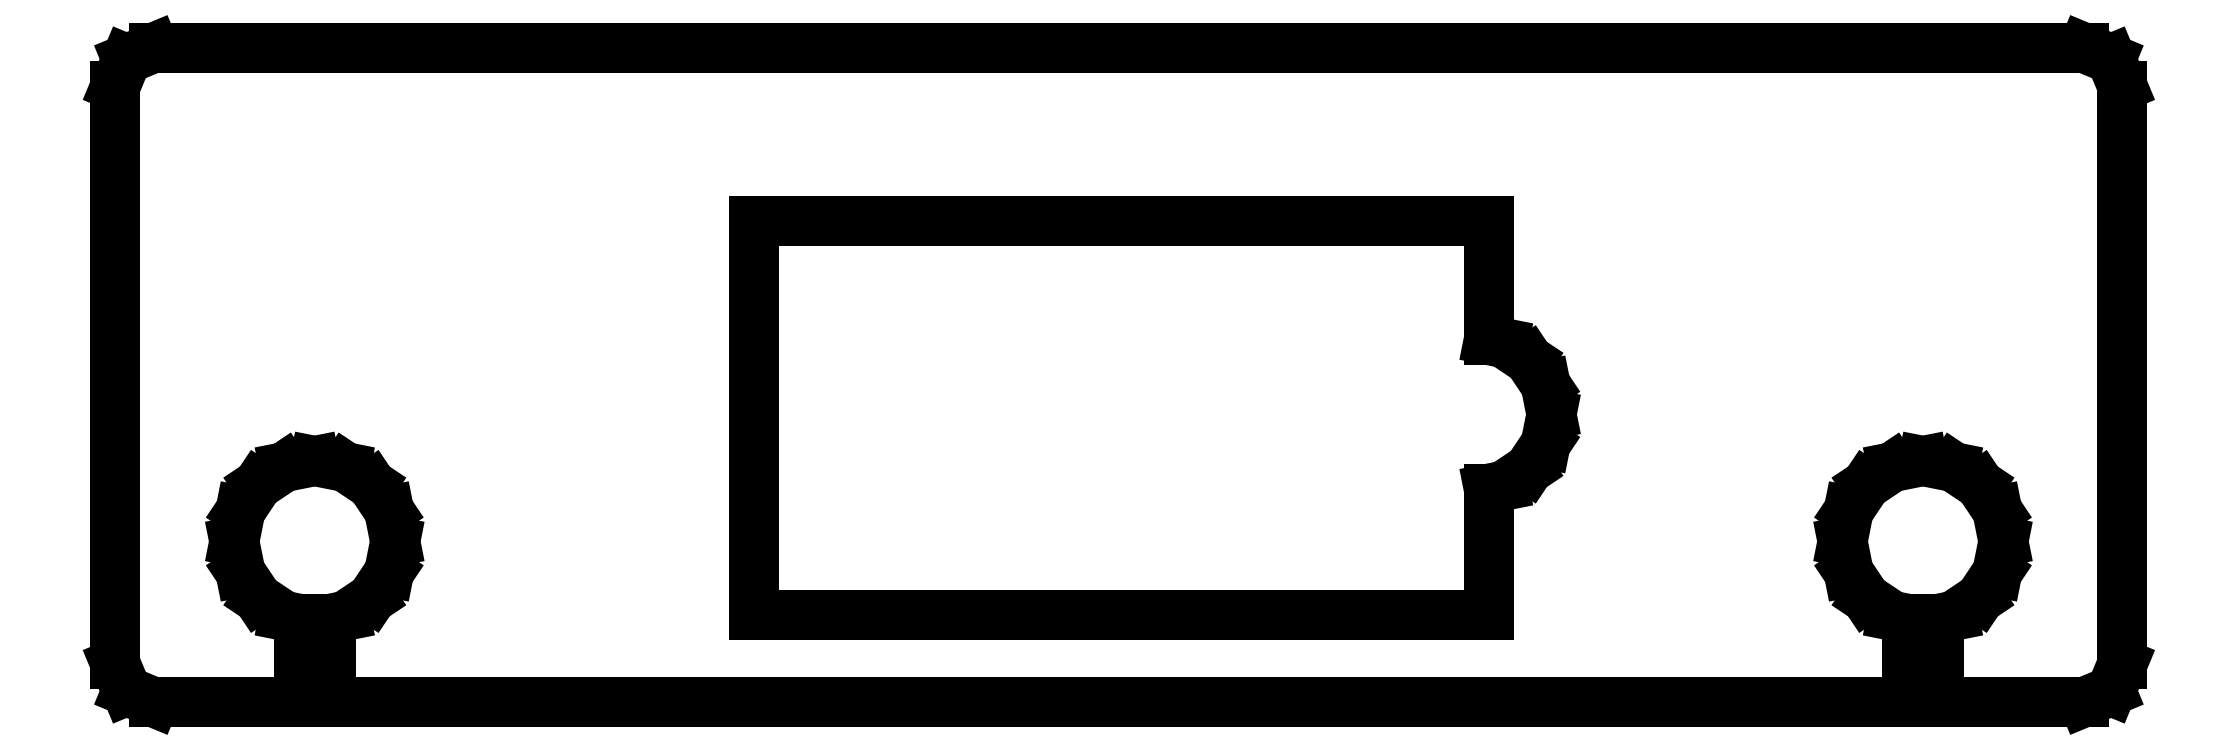
<metadata>
{"format":"dxf","ext":"dxf","renderer":"ezdxf+matplotlib","layout":"modelspace","background":"white","min_lineweight":24,"dpi":150}
</metadata>
<code>
0
SECTION
2
ENTITIES
0
LINE
8
0
10
-31.2
11
-31.2
20
-17.8
21
0.15
0
LINE
8
0
10
-31.2
11
-30.85
20
0.15
21
0.999
0
LINE
8
0
10
-30.85
11
-30
20
0.999
21
1.35
0
LINE
8
0
10
-30
11
30
20
1.35
21
1.35
0
LINE
8
0
10
30
11
30.85
20
1.35
21
0.999
0
LINE
8
0
10
30.85
11
31.2
20
0.999
21
0.15
0
LINE
8
0
10
31.2
11
31.2
20
0.15
21
-17.8
0
LINE
8
0
10
31.2
11
30.85
20
-17.8
21
-18.65
0
LINE
8
0
10
30.85
11
30
20
-18.65
21
-19
0
LINE
8
0
10
30
11
25.5
20
-19
21
-19
0
LINE
8
0
10
25.5
11
25.5
20
-19
21
-16.4
0
LINE
8
0
10
25.5
11
25.96
20
-16.4
21
-16.31
0
LINE
8
0
10
25.96
11
26.77
20
-16.31
21
-15.77
0
LINE
8
0
10
26.77
11
27.31
20
-15.77
21
-14.96
0
LINE
8
0
10
27.31
11
27.5
20
-14.96
21
-14
0
LINE
8
0
10
27.5
11
27.31
20
-14
21
-13.04
0
LINE
8
0
10
27.31
11
26.77
20
-13.04
21
-12.23
0
LINE
8
0
10
26.77
11
25.96
20
-12.23
21
-11.69
0
LINE
8
0
10
25.96
11
25
20
-11.69
21
-11.5
0
LINE
8
0
10
25
11
24.04
20
-11.5
21
-11.69
0
LINE
8
0
10
24.04
11
23.23
20
-11.69
21
-12.23
0
LINE
8
0
10
23.23
11
22.69
20
-12.23
21
-13.04
0
LINE
8
0
10
22.69
11
22.5
20
-13.04
21
-14
0
LINE
8
0
10
22.5
11
22.69
20
-14
21
-14.96
0
LINE
8
0
10
22.69
11
23.23
20
-14.96
21
-15.77
0
LINE
8
0
10
23.23
11
24.04
20
-15.77
21
-16.31
0
LINE
8
0
10
24.04
11
24.5
20
-16.31
21
-16.4
0
LINE
8
0
10
24.5
11
24.5
20
-16.4
21
-19
0
LINE
8
0
10
24.5
11
-24.5
20
-19
21
-19
0
LINE
8
0
10
-24.5
11
-24.5
20
-19
21
-16.4
0
LINE
8
0
10
-24.5
11
-24.04
20
-16.4
21
-16.31
0
LINE
8
0
10
-24.04
11
-23.23
20
-16.31
21
-15.77
0
LINE
8
0
10
-23.23
11
-22.69
20
-15.77
21
-14.96
0
LINE
8
0
10
-22.69
11
-22.5
20
-14.96
21
-14
0
LINE
8
0
10
-22.5
11
-22.69
20
-14
21
-13.04
0
LINE
8
0
10
-22.69
11
-23.23
20
-13.04
21
-12.23
0
LINE
8
0
10
-23.23
11
-24.04
20
-12.23
21
-11.69
0
LINE
8
0
10
-24.04
11
-25
20
-11.69
21
-11.5
0
LINE
8
0
10
-25
11
-25.96
20
-11.5
21
-11.69
0
LINE
8
0
10
-25.96
11
-26.77
20
-11.69
21
-12.23
0
LINE
8
0
10
-26.77
11
-27.31
20
-12.23
21
-13.04
0
LINE
8
0
10
-27.31
11
-27.5
20
-13.04
21
-14
0
LINE
8
0
10
-27.5
11
-27.31
20
-14
21
-14.96
0
LINE
8
0
10
-27.31
11
-26.77
20
-14.96
21
-15.77
0
LINE
8
0
10
-26.77
11
-25.96
20
-15.77
21
-16.31
0
LINE
8
0
10
-25.96
11
-25.5
20
-16.31
21
-16.4
0
LINE
8
0
10
-25.5
11
-25.5
20
-16.4
21
-19
0
LINE
8
0
10
-25.5
11
-30
20
-19
21
-19
0
LINE
8
0
10
-30
11
-30.85
20
-19
21
-18.65
0
LINE
8
0
10
-30.85
11
-31.2
20
-18.65
21
-17.8
0
LINE
8
0
10
-11.35
11
-11.35
20
-16.3
21
-4.05
0
LINE
8
0
10
-11.35
11
11.5
20
-4.05
21
-4.05
0
LINE
8
0
10
11.5
11
11.5
20
-4.05
21
-7.74
0
LINE
8
0
10
11.5
11
11.97
20
-7.74
21
-7.833
0
LINE
8
0
10
11.97
11
12.75
20
-7.833
21
-8.353
0
LINE
8
0
10
12.75
11
13.27
20
-8.353
21
-9.132
0
LINE
8
0
10
13.27
11
13.45
20
-9.132
21
-10.05
0
LINE
8
0
10
13.45
11
13.27
20
-10.05
21
-10.97
0
LINE
8
0
10
13.27
11
12.75
20
-10.97
21
-11.75
0
LINE
8
0
10
12.75
11
11.97
20
-11.75
21
-12.27
0
LINE
8
0
10
11.97
11
11.5
20
-12.27
21
-12.36
0
LINE
8
0
10
11.5
11
11.5
20
-12.36
21
-16.3
0
LINE
8
0
10
11.5
11
-11.35
20
-16.3
21
-16.3
0
ENDSEC
0
EOF

</code>
